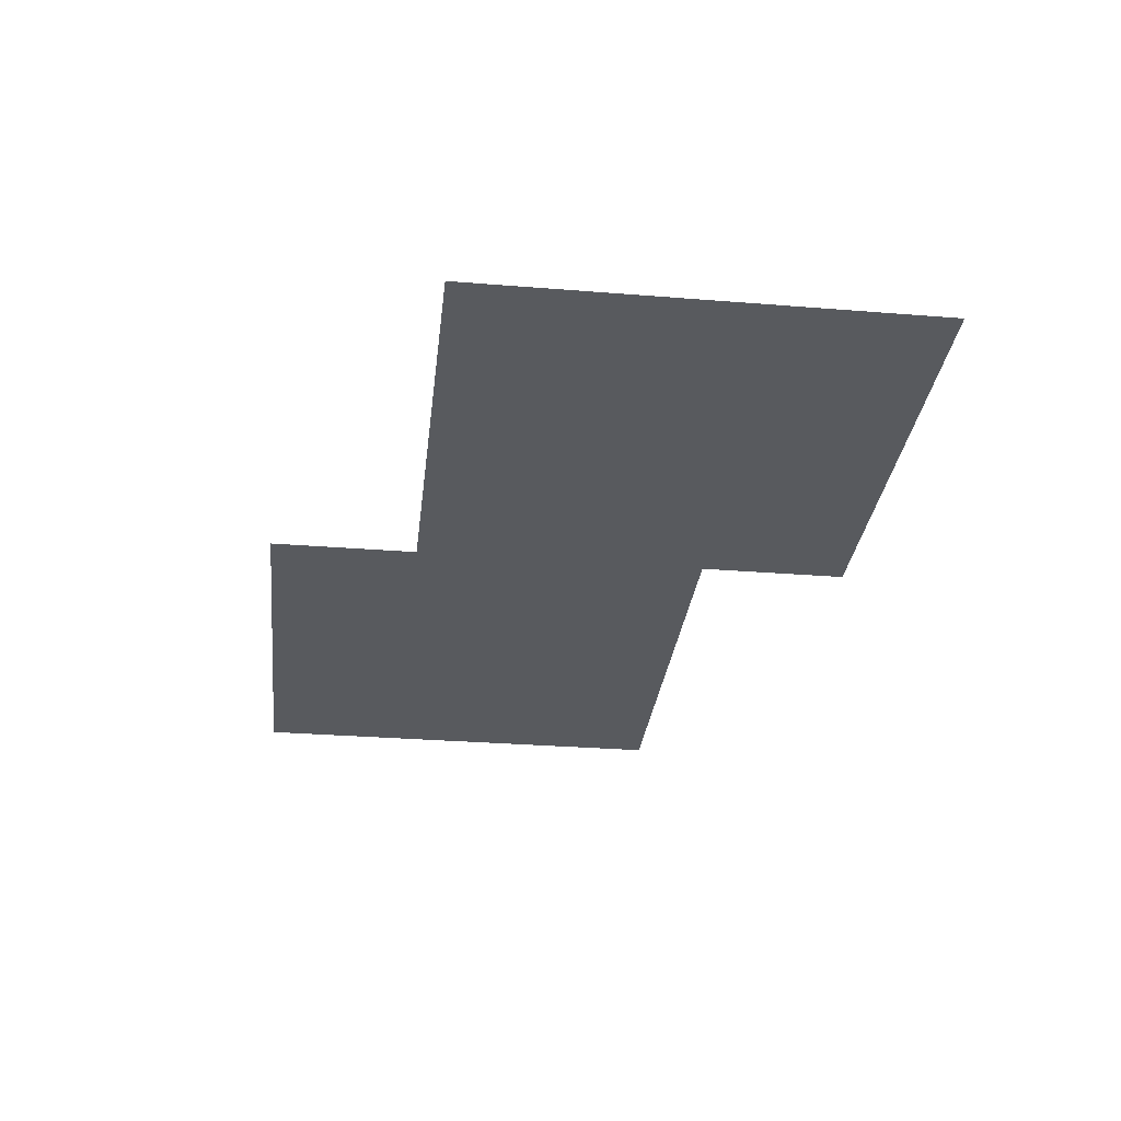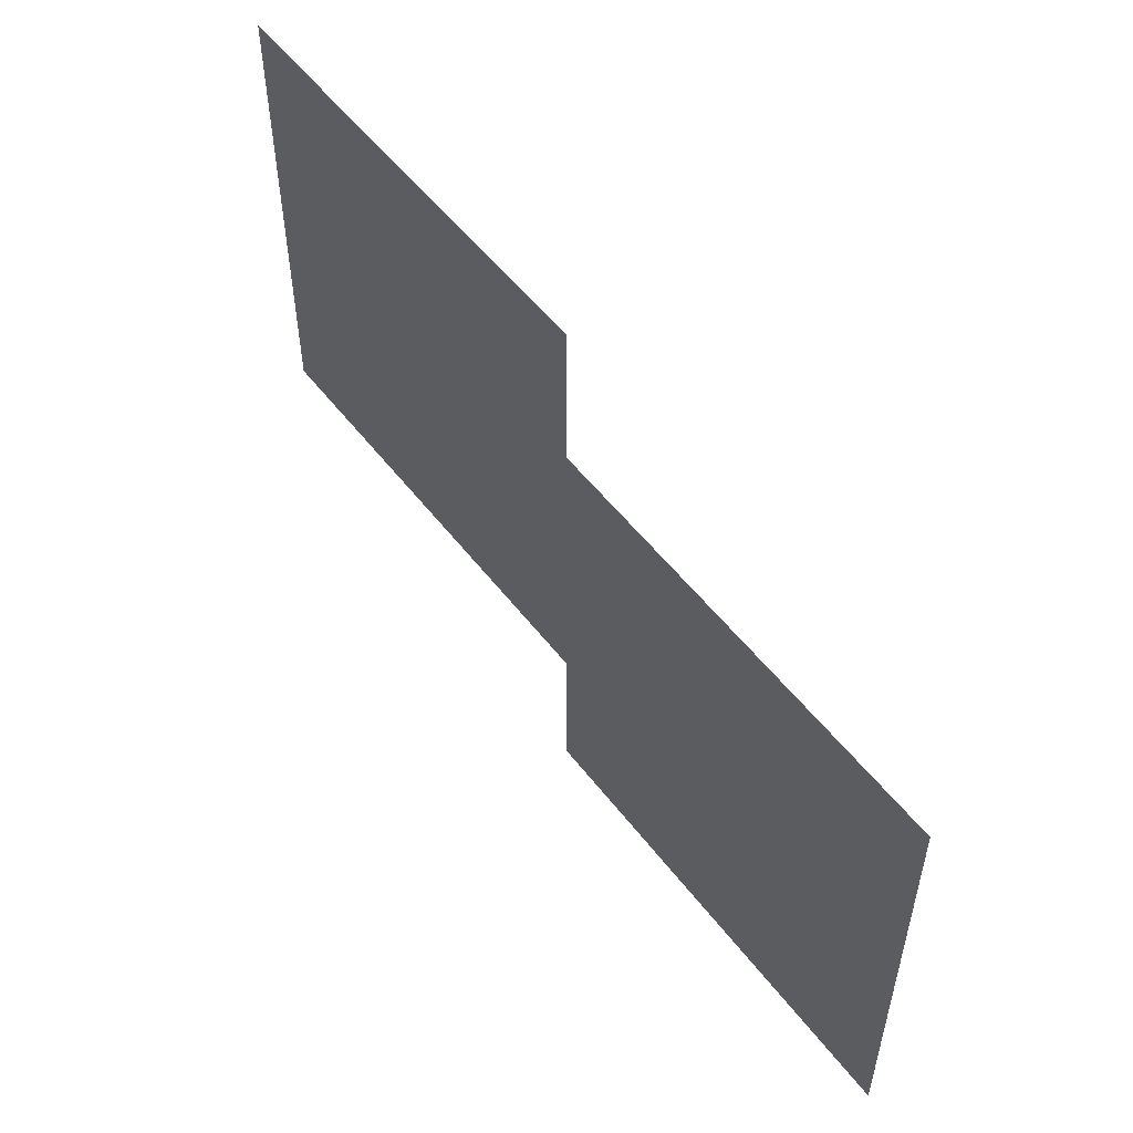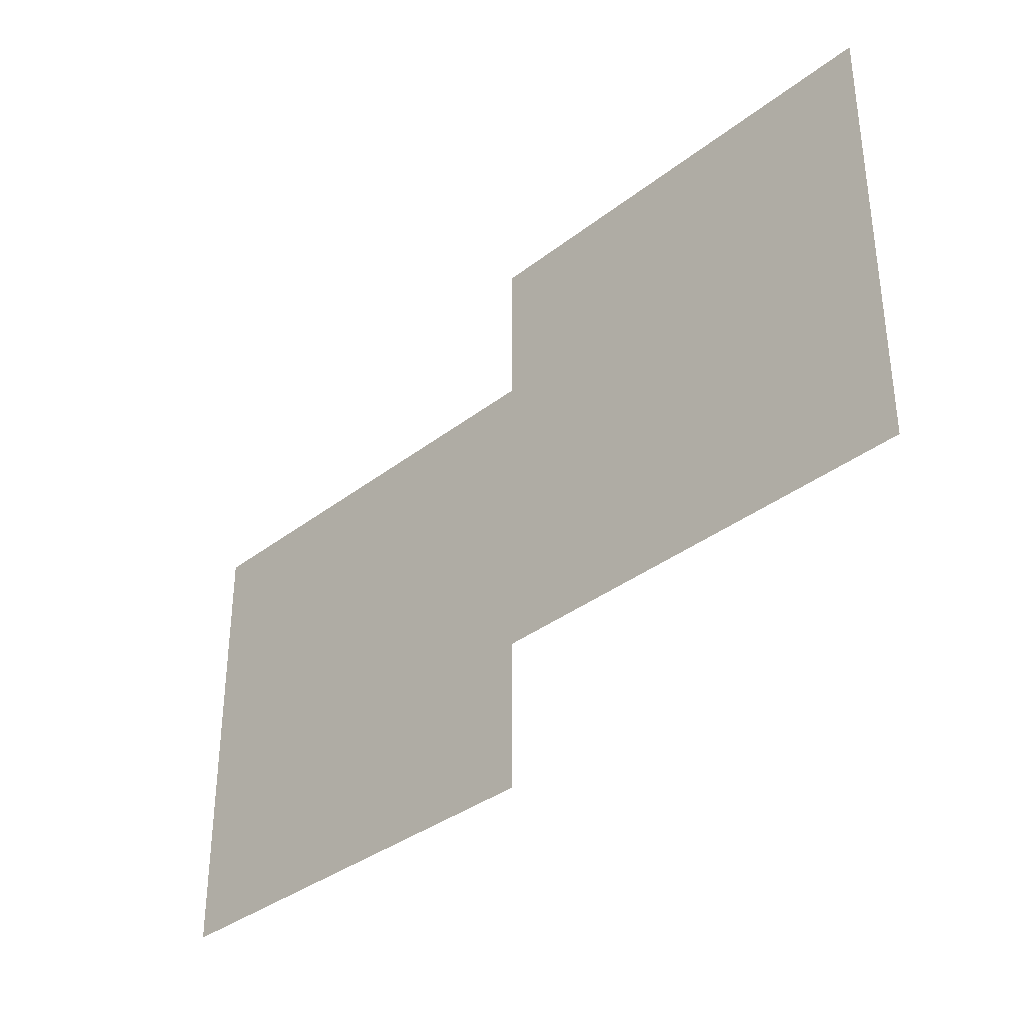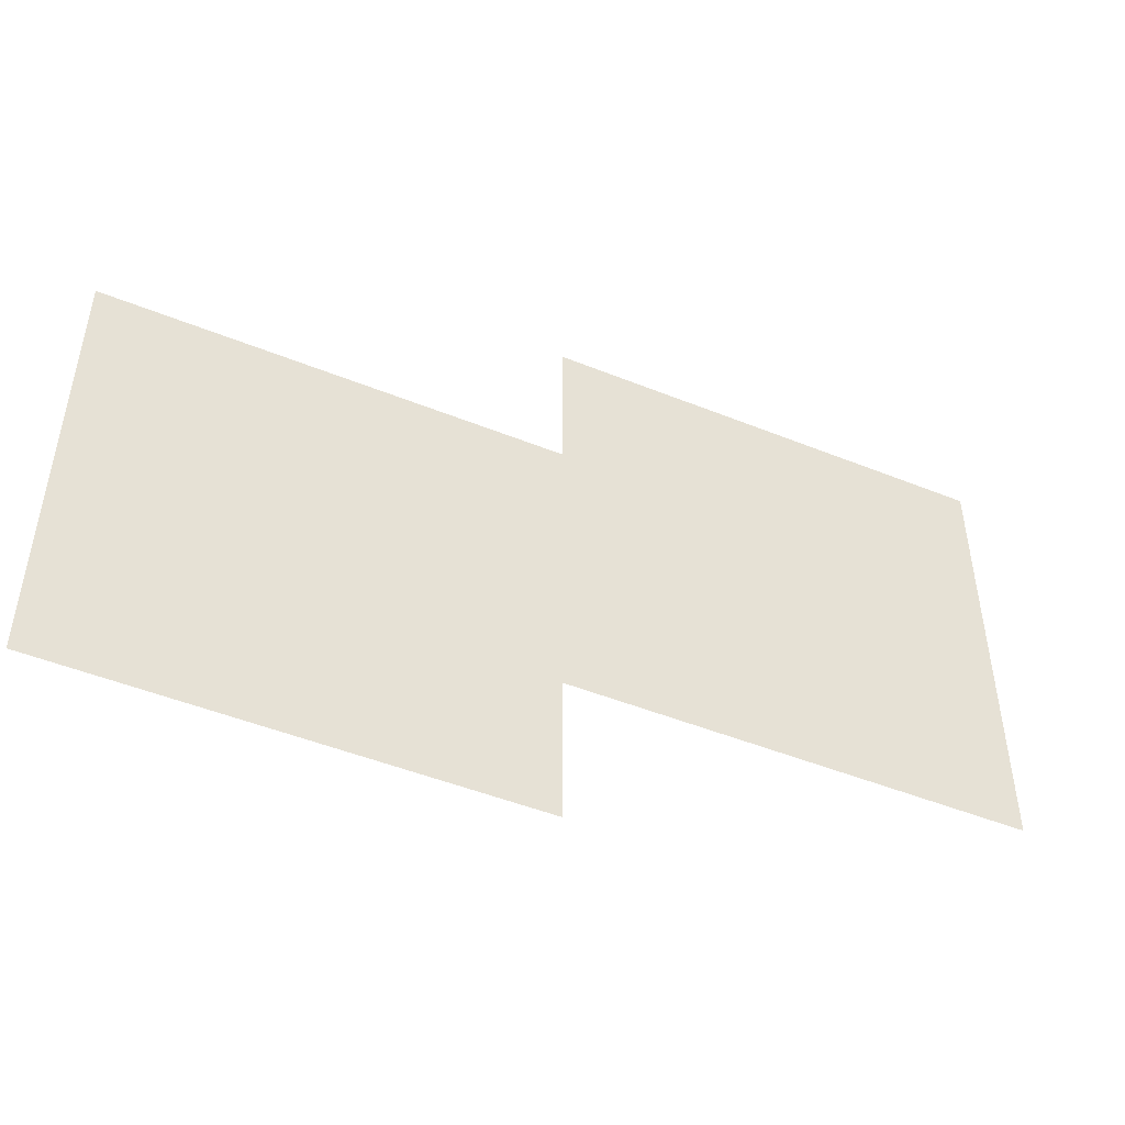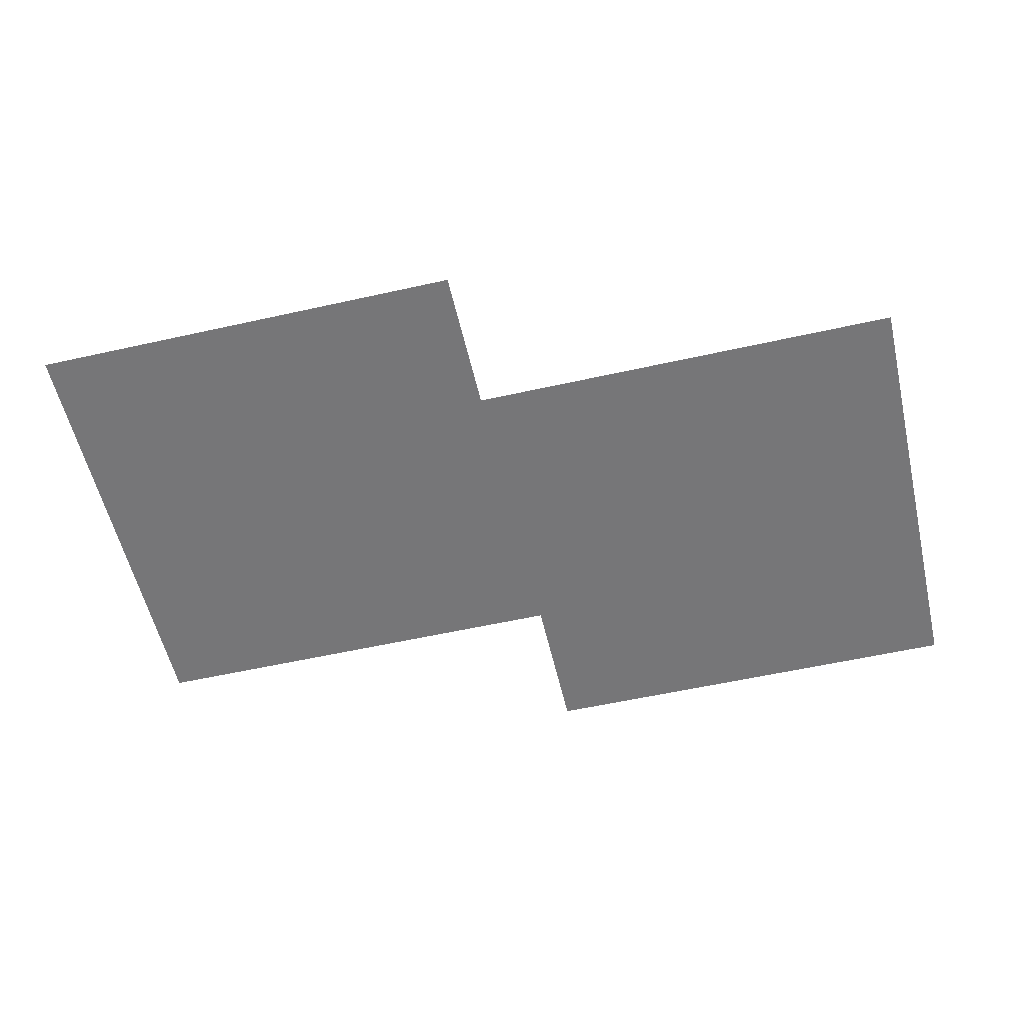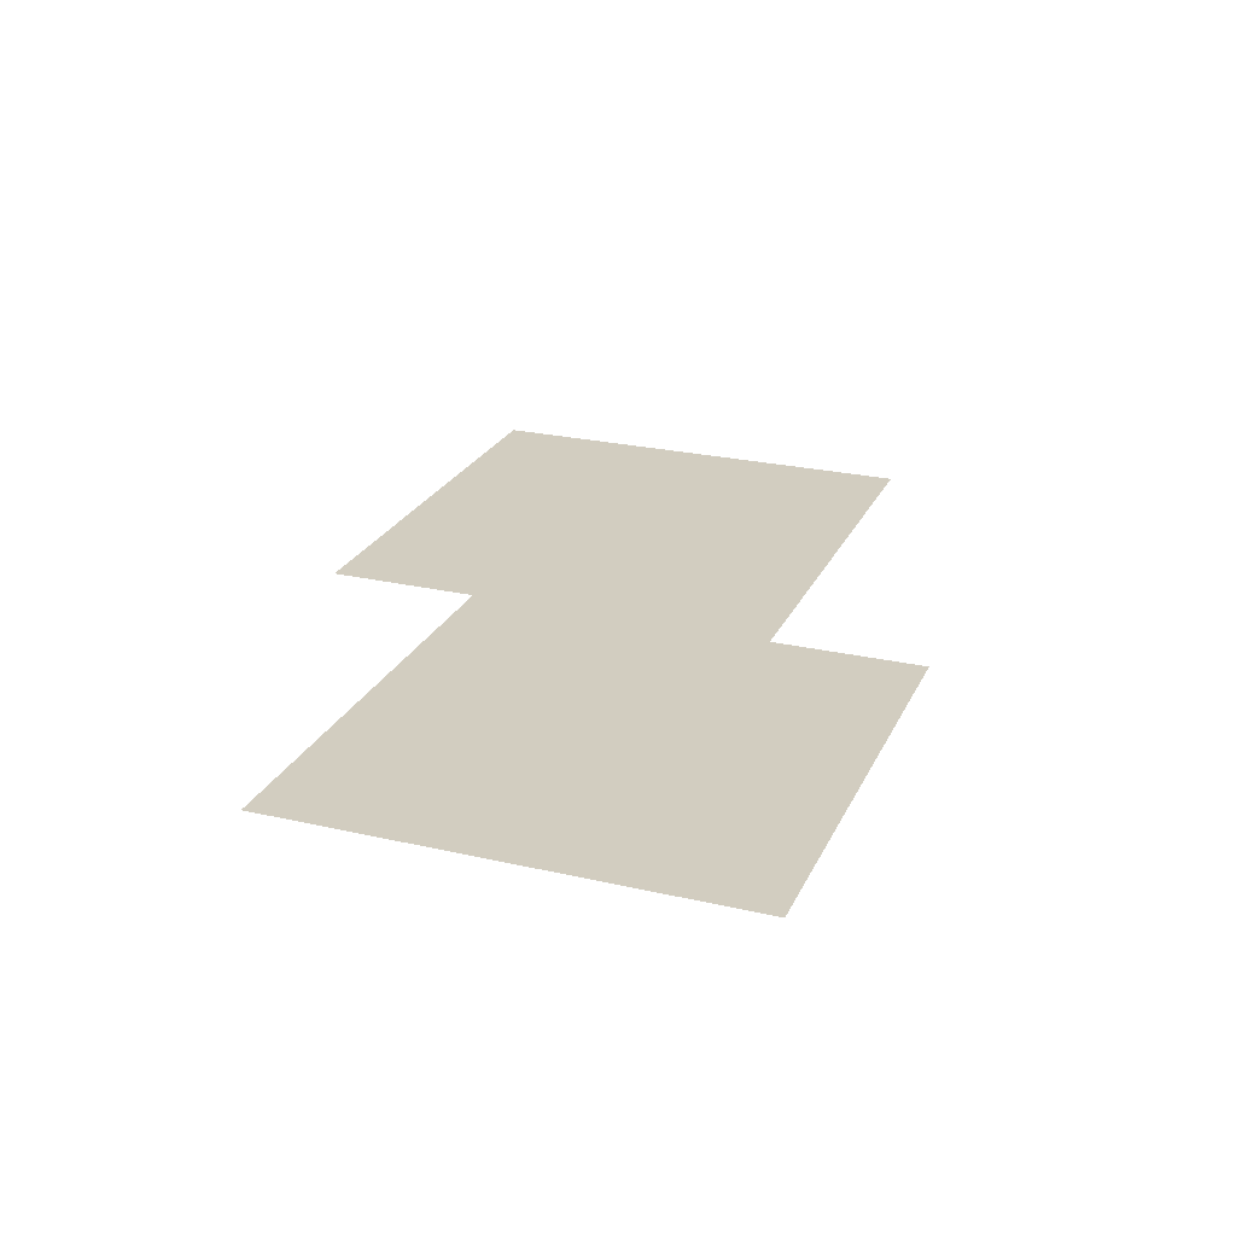
<metadata>
{"format":"obj","ext":"obj","renderer":"f3d","projection":"perspective","resolution":1024,"background":"white","views":[{"elev":-30.5,"azim":-96.6,"up":"+Z"},{"elev":53.1,"azim":-126.5,"up":"+Y"},{"elev":-35.1,"azim":45.9,"up":"+Y"},{"elev":-47.9,"azim":-24.4,"up":"+Y"},{"elev":-56.9,"azim":-166.9,"up":"+Z"},{"elev":24.5,"azim":110.7,"up":"+Z"}]}
</metadata>
<code>
v 0 -163200 0
v -3200 -163200 0
v -3200 -160000 0
v 0 -160000 0
v -3200 -163200 0
v -6400 -163200 0
v -6400 -160000 0
v -3200 -160000 0
v -6400 -163200 0
v -9600 -163200 0
v -9600 -160000 0
v -6400 -160000 0
v 0 -166400 0
v -3200 -166400 0
v -3200 -163200 0
v 0 -163200 0
v -3200 -166400 0
v -6400 -166400 0
v -6400 -163200 0
v -3200 -163200 0
v -6400 -166400 0
v -9600 -166400 0
v -9600 -163200 0
v -6400 -163200 0
v -9600 -166400 0
v -12800 -166400 0
v -12800 -163200 0
v -9600 -163200 0
v -12800 -166400 0
v -16000 -166400 0
v -16000 -163200 0
v -12800 -163200 0
v -16000 -166400 0
v -19200 -166400 0
v -19200 -163200 0
v -16000 -163200 0
v 0 -169600 0
v -3200 -169600 0
v -3200 -166400 0
v 0 -166400 0
v -3200 -169600 0
v -6400 -169600 0
v -6400 -166400 0
v -3200 -166400 0
v -6400 -169600 0
v -9600 -169600 0
v -9600 -166400 0
v -6400 -166400 0
v -9600 -169600 0
v -12800 -169600 0
v -12800 -166400 0
v -9600 -166400 0
v -12800 -169600 0
v -16000 -169600 0
v -16000 -166400 0
v -12800 -166400 0
v -16000 -169600 0
v -19200 -169600 0
v -19200 -166400 0
v -16000 -166400 0
v -9600 -172800 0
v -12800 -172800 0
v -12800 -169600 0
v -9600 -169600 0
v -12800 -172800 0
v -16000 -172800 0
v -16000 -169600 0
v -12800 -169600 0
v -16000 -172800 0
v -19200 -172800 0
v -19200 -169600 0
v -16000 -169600 0
g CoinCollecteMap2_mesh_0076
f 1 2 3 4
f 5 6 7 8
f 9 10 11 12
f 13 14 15 16
f 17 18 19 20
f 21 22 23 24
f 25 26 27 28
f 29 30 31 32
f 33 34 35 36
f 37 38 39 40
f 41 42 43 44
f 45 46 47 48
f 49 50 51 52
f 53 54 55 56
f 57 58 59 60
f 61 62 63 64
f 65 66 67 68
f 69 70 71 72

</code>
